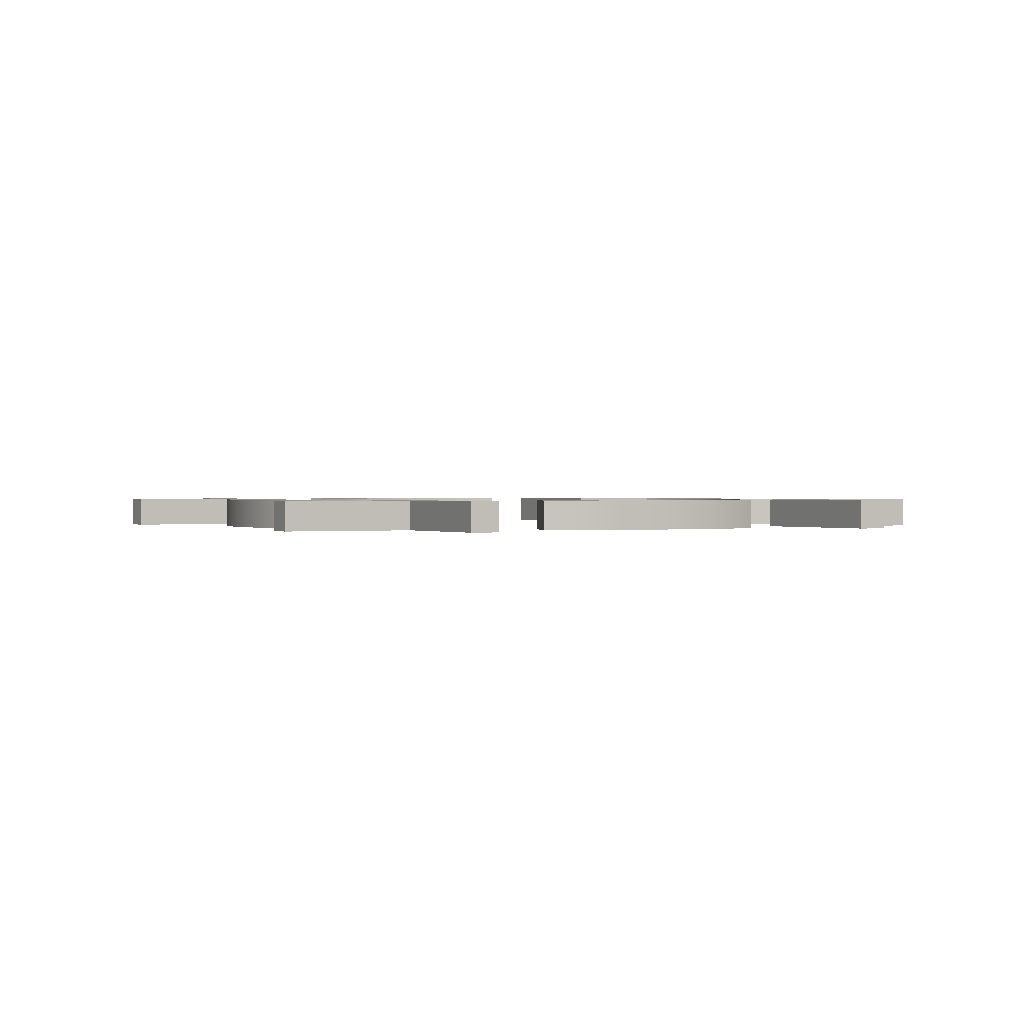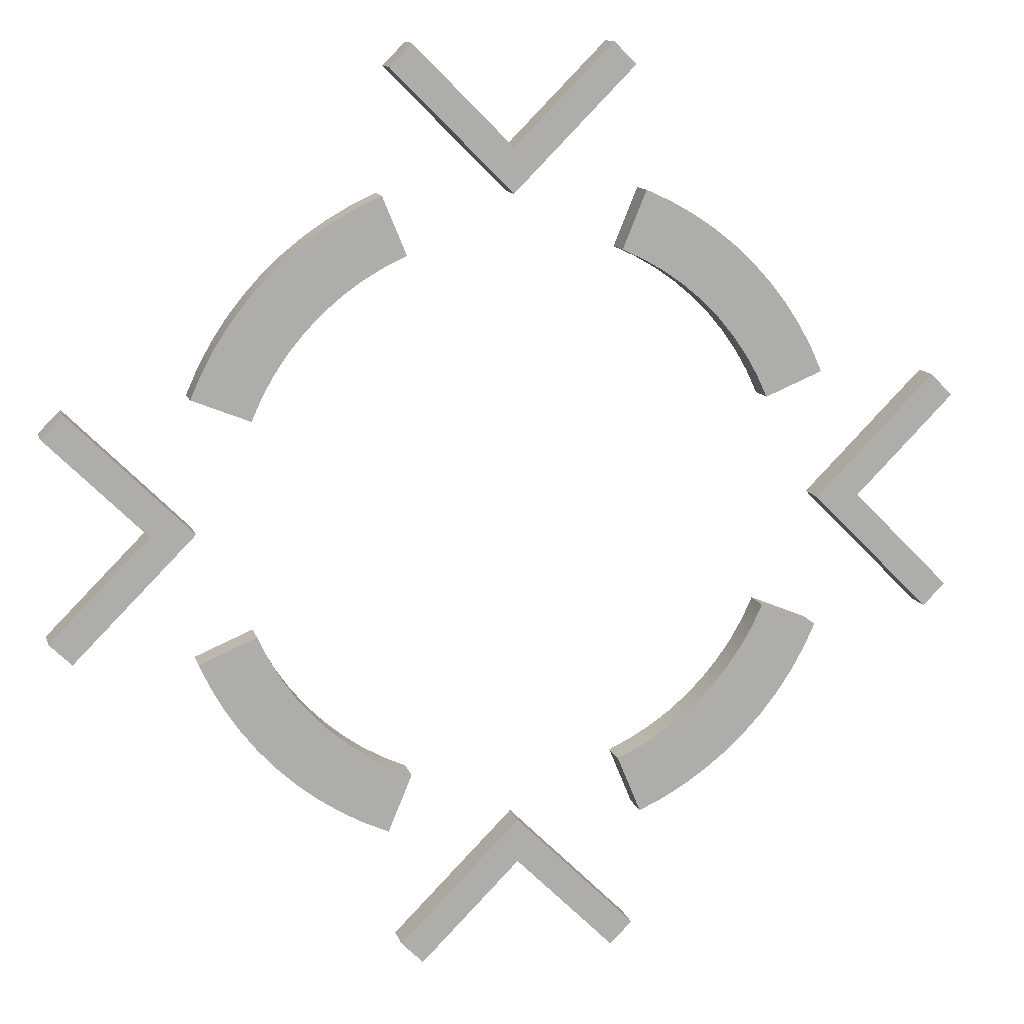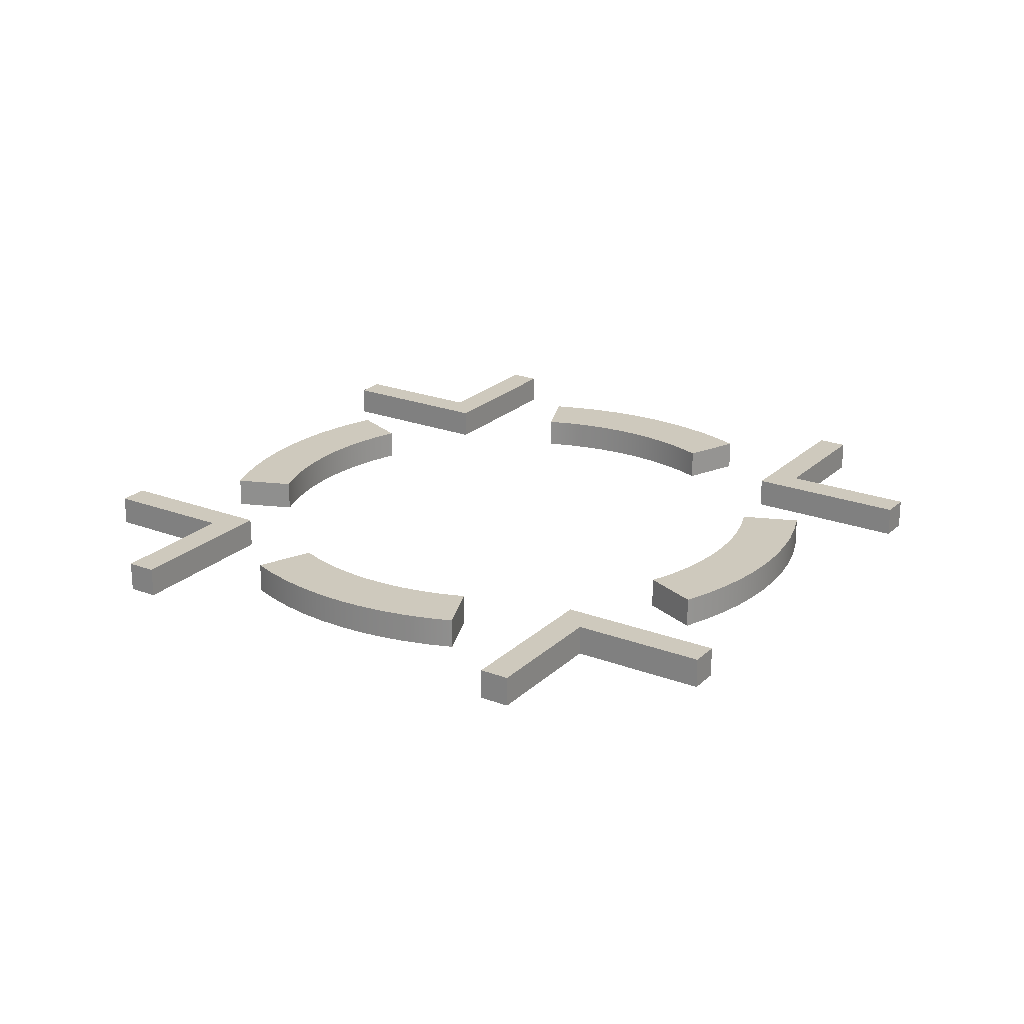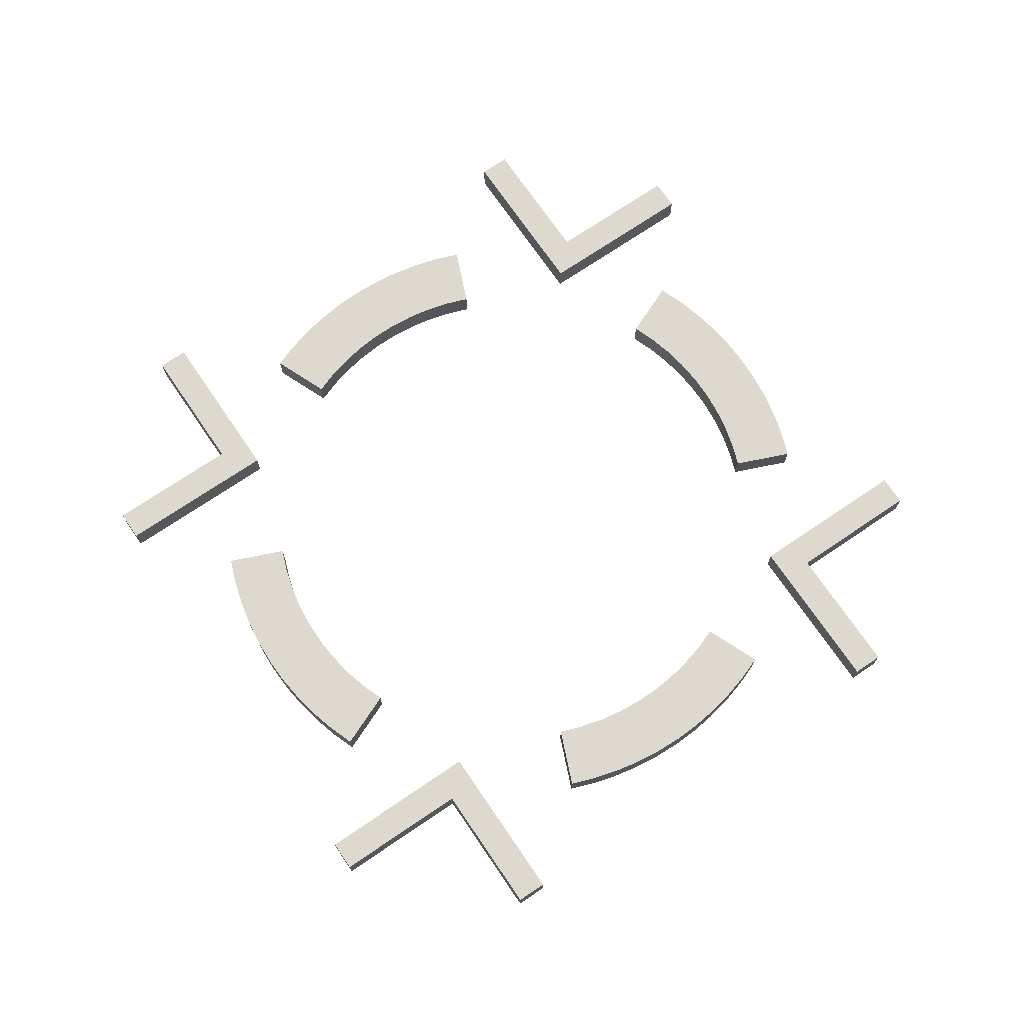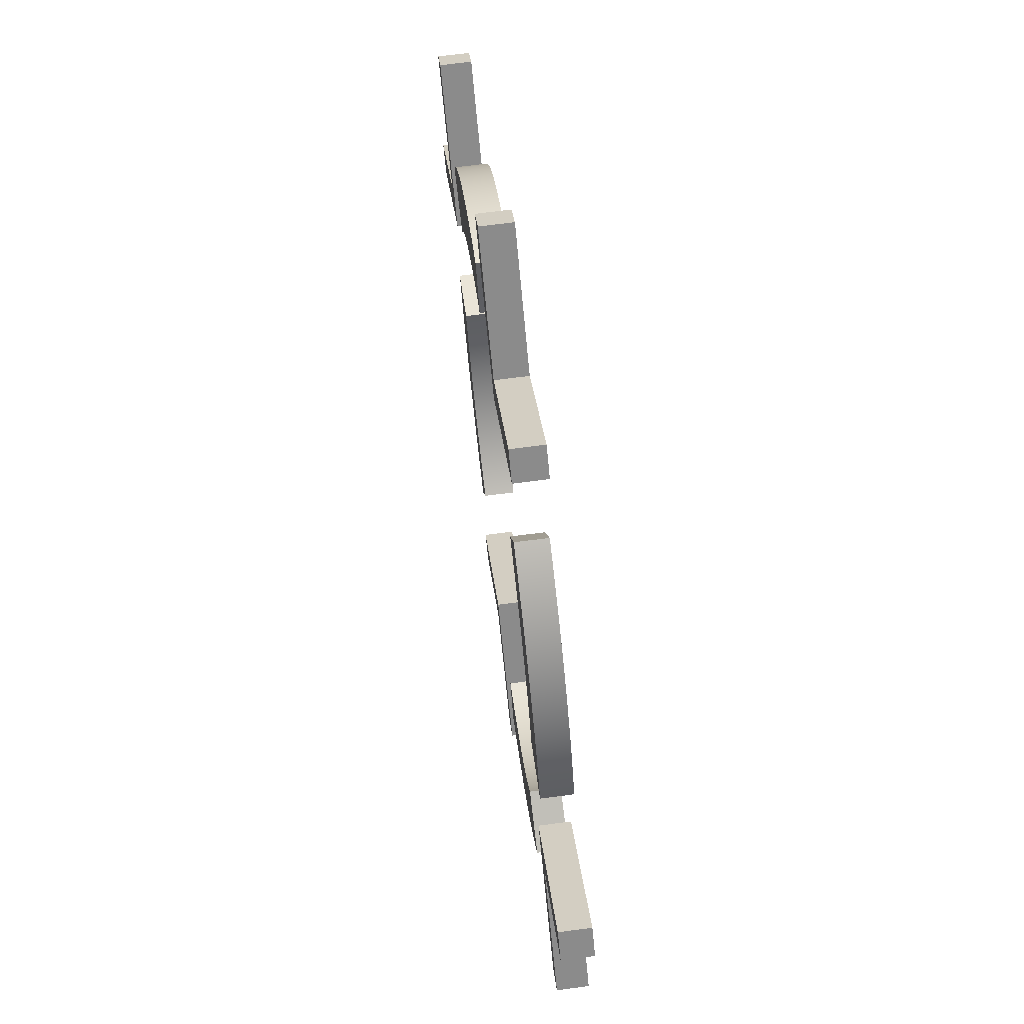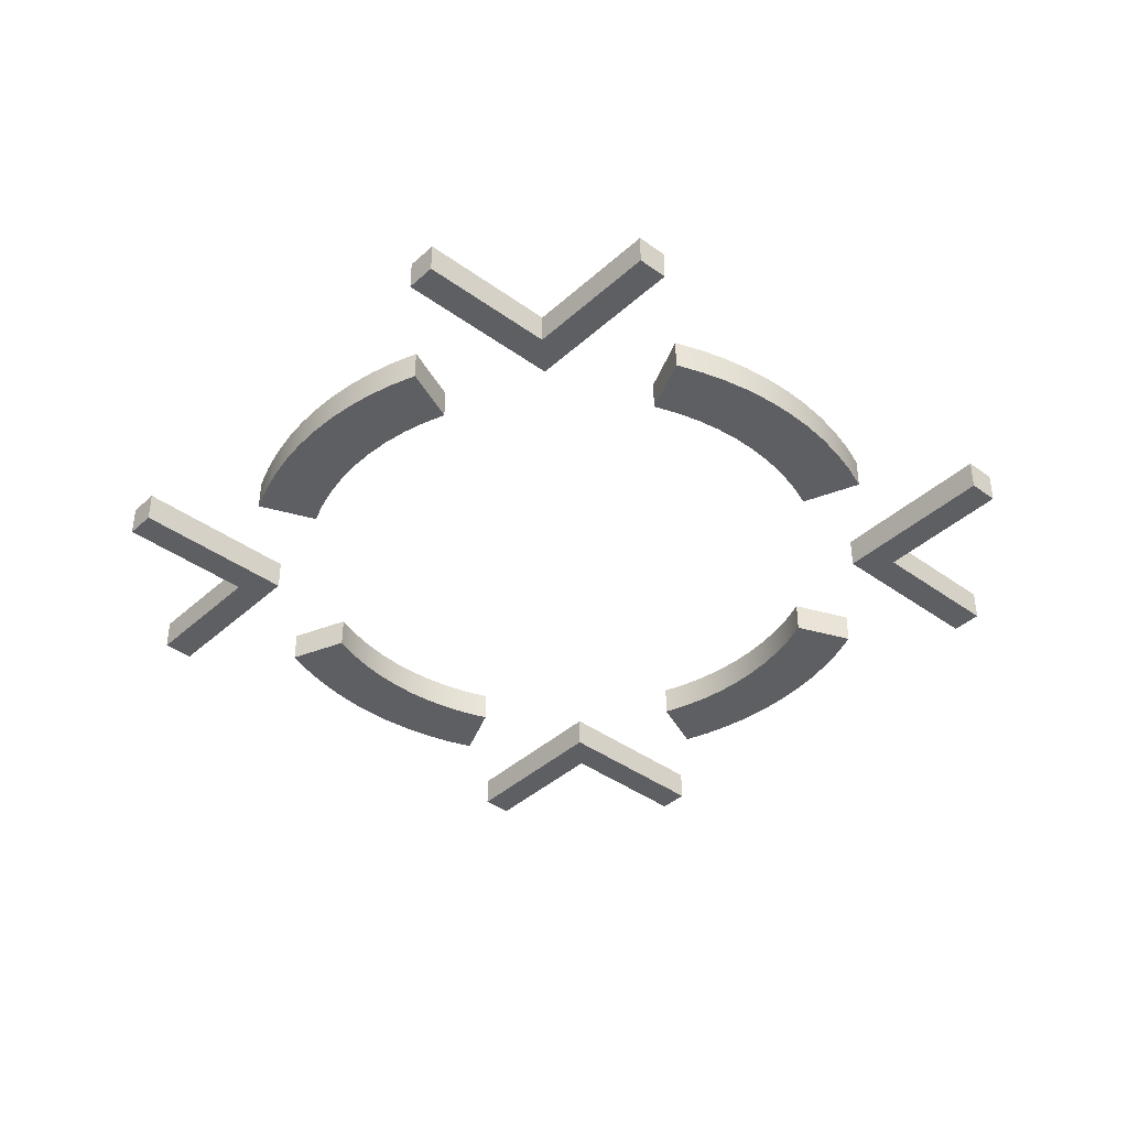
<metadata>
{"format":"obj","ext":"obj","renderer":"f3d","projection":"perspective","resolution":1024,"background":"white","views":[{"elev":0.6,"azim":-163.1,"up":"+Y"},{"elev":12.3,"azim":-14.4,"up":"+Z"},{"elev":22.6,"azim":-101.8,"up":"+Y"},{"elev":71.8,"azim":10.8,"up":"+Y"},{"elev":71.7,"azim":82.6,"up":"+Z"},{"elev":-40.0,"azim":-86.9,"up":"+Y"}]}
</metadata>
<code>
g Body1
v 41.57 0 17.22
v 39.92 0 20.78
v 37.95 0 24.18
v 35.7 0 27.39
v 33.18 0 30.4
v 30.4 0 33.18
v 27.39 0 35.7
v 24.18 0 37.95
v 20.78 0 39.92
v 17.22 0 41.57
v 17.22 5 41.57
v 20.78 5 39.92
v 24.18 5 37.95
v 27.39 5 35.7
v 30.4 5 33.18
v 33.18 5 30.4
v 35.7 5 27.39
v 37.95 5 24.18
v 39.92 5 20.78
v 41.57 5 17.22
v 50.81 0 21.05
v 50.81 5 21.05
v 21.05 0 50.81
v 24.97 0 49.01
v 28.74 0 46.9
v 32.33 0 44.5
v 35.72 0 41.82
v 38.89 0 38.89
v 41.82 0 35.72
v 44.5 0 32.33
v 46.9 0 28.74
v 49.01 0 24.97
v 49.01 5 24.97
v 46.9 5 28.74
v 44.5 5 32.33
v 41.82 5 35.72
v 38.89 5 38.89
v 35.72 5 41.82
v 32.33 5 44.5
v 28.74 5 46.9
v 24.97 5 49.01
v 21.05 5 50.81
f 1 2 20
f 20 2 19
f 19 2 3
f 19 3 18
f 18 3 4
f 18 4 17
f 17 4 5
f 17 5 16
f 16 5 6
f 16 6 15
f 15 6 7
f 15 7 14
f 14 7 8
f 14 8 13
f 13 8 9
f 13 9 12
f 12 9 10
f 12 10 11
f 21 1 22
f 22 1 20
f 23 24 42
f 42 24 41
f 41 24 25
f 41 25 40
f 40 25 26
f 40 26 39
f 39 26 27
f 39 27 38
f 38 27 28
f 38 28 37
f 37 28 29
f 37 29 36
f 36 29 30
f 36 30 35
f 35 30 31
f 35 31 34
f 34 31 32
f 34 32 33
f 33 32 21
f 33 21 22
f 10 23 11
f 11 23 42
f 42 41 11
f 11 41 12
f 12 41 40
f 12 40 13
f 13 40 39
f 13 39 14
f 14 39 38
f 14 38 15
f 15 38 37
f 15 37 16
f 16 37 36
f 16 36 17
f 17 36 35
f 17 35 18
f 18 35 34
f 18 34 19
f 19 34 33
f 19 33 20
f 20 33 22
f 23 10 24
f 24 10 9
f 24 9 25
f 25 9 8
f 25 8 26
f 26 8 7
f 26 7 27
f 27 7 6
f 27 6 28
f 28 6 5
f 28 5 29
f 29 5 4
f 29 4 30
f 30 4 3
f 30 3 31
f 31 3 2
f 31 2 32
f 32 2 1
f 32 1 21
g Body2
v -41.72 0 16.86
v -51 0 20.6
v -51 5 20.6
v -41.72 5 16.86
v -17.22 0 41.57
v -20.82 0 39.9
v -24.25 0 37.91
v -27.5 0 35.62
v -30.53 0 33.06
v -33.32 0 30.24
v -35.86 0 27.19
v -38.12 0 23.92
v -40.08 0 20.47
v -40.08 5 20.47
v -38.12 5 23.92
v -35.86 5 27.19
v -33.32 5 30.24
v -30.53 5 33.06
v -27.5 5 35.62
v -24.25 5 37.91
v -20.82 5 39.9
v -17.22 5 41.57
v -21.05 0 50.81
v -21.05 5 50.81
v -49.2 0 24.58
v -47.09 0 28.41
v -44.69 0 32.06
v -42.01 0 35.5
v -39.06 0 38.72
v -35.87 0 41.7
v -32.44 0 44.41
v -28.82 0 46.84
v -25.01 0 48.98
v -25.01 5 48.98
v -28.82 5 46.84
v -32.44 5 44.41
v -35.87 5 41.7
v -39.06 5 38.72
v -42.01 5 35.5
v -44.69 5 32.06
v -47.09 5 28.41
v -49.2 5 24.58
f 43 44 46
f 46 44 45
f 47 48 64
f 64 48 63
f 63 48 49
f 63 49 62
f 62 49 50
f 62 50 61
f 61 50 51
f 61 51 60
f 60 51 52
f 60 52 59
f 59 52 58
f 58 52 53
f 58 53 54
f 58 54 57
f 57 54 55
f 57 55 56
f 56 55 43
f 56 43 46
f 65 47 66
f 66 47 64
f 44 67 45
f 45 67 84
f 84 67 68
f 84 68 83
f 83 68 69
f 83 69 82
f 82 69 70
f 82 70 81
f 81 70 71
f 81 71 80
f 80 71 72
f 80 72 79
f 79 72 73
f 79 73 78
f 78 73 74
f 78 74 77
f 77 74 75
f 77 75 76
f 76 75 65
f 76 65 66
f 45 84 46
f 46 84 56
f 56 84 83
f 56 83 57
f 57 83 82
f 57 82 58
f 58 82 81
f 58 81 59
f 59 81 80
f 59 80 60
f 60 80 79
f 60 79 61
f 61 79 78
f 61 78 62
f 62 78 77
f 62 77 63
f 63 77 76
f 63 76 64
f 64 76 66
f 65 75 47
f 47 75 48
f 48 75 74
f 48 74 49
f 49 74 73
f 49 73 50
f 50 73 72
f 50 72 51
f 51 72 71
f 51 71 52
f 52 71 70
f 52 70 53
f 53 70 69
f 53 69 54
f 54 69 68
f 54 68 55
f 55 68 67
f 55 67 43
f 43 67 44
g Body3
v 41.57 0 -17.22
v 50.81 0 -21.05
v 50.81 5 -21.05
v 41.57 5 -17.22
v 17.22 0 -41.57
v 20.78 0 -39.92
v 24.18 0 -37.95
v 27.39 0 -35.7
v 30.4 0 -33.18
v 33.18 0 -30.4
v 35.7 0 -27.39
v 37.95 0 -24.18
v 39.92 0 -20.78
v 39.92 5 -20.78
v 37.95 5 -24.18
v 35.7 5 -27.39
v 33.18 5 -30.4
v 30.4 5 -33.18
v 27.39 5 -35.7
v 24.18 5 -37.95
v 20.78 5 -39.92
v 17.22 5 -41.57
v 21.05 0 -50.81
v 21.05 5 -50.81
v 49.01 0 -24.97
v 46.9 0 -28.74
v 44.5 0 -32.33
v 41.82 0 -35.72
v 38.89 0 -38.89
v 35.72 0 -41.82
v 32.33 0 -44.5
v 28.74 0 -46.9
v 24.97 0 -49.01
v 24.97 5 -49.01
v 28.74 5 -46.9
v 32.33 5 -44.5
v 35.72 5 -41.82
v 38.89 5 -38.89
v 41.82 5 -35.72
v 44.5 5 -32.33
v 46.9 5 -28.74
v 49.01 5 -24.97
f 85 86 88
f 88 86 87
f 89 90 106
f 106 90 105
f 105 90 91
f 105 91 104
f 104 91 92
f 104 92 103
f 103 92 93
f 103 93 102
f 102 93 94
f 102 94 101
f 101 94 95
f 101 95 100
f 100 95 96
f 100 96 99
f 99 96 97
f 99 97 98
f 98 97 85
f 98 85 88
f 107 89 108
f 108 89 106
f 86 109 87
f 87 109 126
f 126 109 110
f 126 110 125
f 125 110 111
f 125 111 124
f 124 111 112
f 124 112 123
f 123 112 113
f 123 113 122
f 122 113 114
f 122 114 121
f 121 114 115
f 121 115 120
f 120 115 116
f 120 116 119
f 119 116 117
f 119 117 118
f 118 117 107
f 118 107 108
f 87 126 88
f 88 126 98
f 98 126 125
f 98 125 99
f 99 125 124
f 99 124 100
f 100 124 123
f 100 123 101
f 101 123 122
f 101 122 102
f 102 122 121
f 102 121 103
f 103 121 120
f 103 120 104
f 104 120 119
f 104 119 105
f 105 119 118
f 105 118 106
f 106 118 108
f 107 117 89
f 89 117 90
f 90 117 116
f 90 116 91
f 91 116 115
f 91 115 92
f 92 115 114
f 92 114 93
f 93 114 113
f 93 113 94
f 94 113 112
f 94 112 95
f 95 112 111
f 95 111 96
f 96 111 110
f 96 110 97
f 97 110 109
f 97 109 85
f 85 109 86
g Body4
v -17.22 0 -41.57
v -21.05 0 -50.81
v -21.05 5 -50.81
v -17.22 5 -41.57
v -41.57 0 -17.22
v -39.92 0 -20.78
v -37.95 0 -24.18
v -35.7 0 -27.39
v -33.18 0 -30.4
v -30.4 0 -33.18
v -27.39 0 -35.7
v -24.18 0 -37.95
v -20.78 0 -39.92
v -20.78 5 -39.92
v -24.18 5 -37.95
v -27.39 5 -35.7
v -30.4 5 -33.18
v -33.18 5 -30.4
v -35.7 5 -27.39
v -37.95 5 -24.18
v -39.92 5 -20.78
v -41.57 5 -17.22
v -50.81 0 -21.05
v -50.81 5 -21.05
v -24.97 0 -49.01
v -28.74 0 -46.9
v -32.33 0 -44.5
v -35.72 0 -41.82
v -38.89 0 -38.89
v -41.82 0 -35.72
v -44.5 0 -32.33
v -46.9 0 -28.74
v -49.01 0 -24.97
v -49.01 5 -24.97
v -46.9 5 -28.74
v -44.5 5 -32.33
v -41.82 5 -35.72
v -38.89 5 -38.89
v -35.72 5 -41.82
v -32.33 5 -44.5
v -28.74 5 -46.9
v -24.97 5 -49.01
f 127 128 130
f 130 128 129
f 131 132 148
f 148 132 147
f 147 132 133
f 147 133 146
f 146 133 134
f 146 134 145
f 145 134 135
f 145 135 144
f 144 135 136
f 144 136 143
f 143 136 137
f 143 137 142
f 142 137 138
f 142 138 141
f 141 138 140
f 140 138 139
f 140 139 127
f 127 130 140
f 149 131 150
f 150 131 148
f 128 151 129
f 129 151 168
f 168 151 152
f 168 152 167
f 167 152 153
f 167 153 166
f 166 153 154
f 166 154 165
f 165 154 155
f 165 155 164
f 164 155 156
f 164 156 163
f 163 156 157
f 163 157 162
f 162 157 158
f 162 158 161
f 161 158 159
f 161 159 160
f 160 159 149
f 160 149 150
f 129 168 130
f 130 168 140
f 140 168 167
f 140 167 141
f 141 167 166
f 141 166 142
f 142 166 165
f 142 165 143
f 143 165 164
f 143 164 144
f 144 164 163
f 144 163 145
f 145 163 162
f 145 162 146
f 146 162 161
f 146 161 147
f 147 161 160
f 147 160 148
f 148 160 150
f 149 159 131
f 131 159 132
f 132 159 158
f 132 158 133
f 133 158 157
f 133 157 134
f 134 157 156
f 134 156 135
f 135 156 155
f 135 155 136
f 136 155 154
f 136 154 137
f 137 154 153
f 137 153 138
f 138 153 152
f 138 152 139
f 139 152 151
f 139 151 127
f 127 151 128
g Body5
v -19.14 0 -70.1
v 0.3059 0 -50.66
v 0.3059 5 -50.66
v -19.14 5 -70.1
v -15.6 0 -73.64
v -15.6 5 -73.64
v 0.3059 0 -57.73
v 0.3059 5 -57.73
v 16.22 0 -73.64
v 16.22 5 -73.64
v 19.75 0 -70.1
v 19.75 5 -70.1
f 169 170 172
f 172 170 171
f 173 169 174
f 174 169 172
f 175 173 176
f 176 173 174
f 177 175 178
f 178 175 176
f 179 177 180
f 180 177 178
f 170 179 171
f 171 179 180
f 172 171 176
f 176 171 180
f 176 180 178
f 176 174 172
f 177 179 175
f 175 179 170
f 175 170 169
f 169 173 175
g Body6
v -70.1 0 19.14
v -50.66 0 -0.3059
v -50.66 5 -0.3059
v -70.1 5 19.14
v -73.64 0 15.6
v -73.64 5 15.6
v -57.73 0 -0.3059
v -57.73 5 -0.3059
v -73.64 0 -16.22
v -73.64 5 -16.22
v -70.1 0 -19.75
v -70.1 5 -19.75
f 181 182 184
f 184 182 183
f 185 181 186
f 186 181 184
f 187 185 188
f 188 185 186
f 189 187 190
f 190 187 188
f 191 189 192
f 192 189 190
f 182 191 183
f 183 191 192
f 184 183 188
f 188 183 192
f 188 192 190
f 188 186 184
f 189 191 187
f 187 191 182
f 187 182 181
f 181 185 187
g Body7
v 19.14 0 70.1
v -0.3059 0 50.66
v -0.3059 5 50.66
v 19.14 5 70.1
v 15.6 0 73.64
v 15.6 5 73.64
v -0.3059 0 57.73
v -0.3059 5 57.73
v -16.22 0 73.64
v -16.22 5 73.64
v -19.75 0 70.1
v -19.75 5 70.1
f 193 194 196
f 196 194 195
f 197 193 198
f 198 193 196
f 199 197 200
f 200 197 198
f 201 199 202
f 202 199 200
f 203 201 204
f 204 201 202
f 194 203 195
f 195 203 204
f 196 195 200
f 200 195 204
f 200 204 202
f 200 198 196
f 201 203 199
f 199 203 194
f 199 194 193
f 193 197 199
g Body8
v 70.1 0 -19.14
v 50.66 0 0.3059
v 50.66 5 0.3059
v 70.1 5 -19.14
v 73.64 0 -15.6
v 73.64 5 -15.6
v 57.73 0 0.3059
v 57.73 5 0.3059
v 73.64 0 16.22
v 73.64 5 16.22
v 70.1 0 19.75
v 70.1 5 19.75
f 205 206 208
f 208 206 207
f 209 205 210
f 210 205 208
f 211 209 212
f 212 209 210
f 213 211 214
f 214 211 212
f 215 213 216
f 216 213 214
f 206 215 207
f 207 215 216
f 208 207 212
f 212 207 216
f 212 216 214
f 212 210 208
f 213 215 211
f 211 215 206
f 211 206 205
f 205 209 211

</code>
